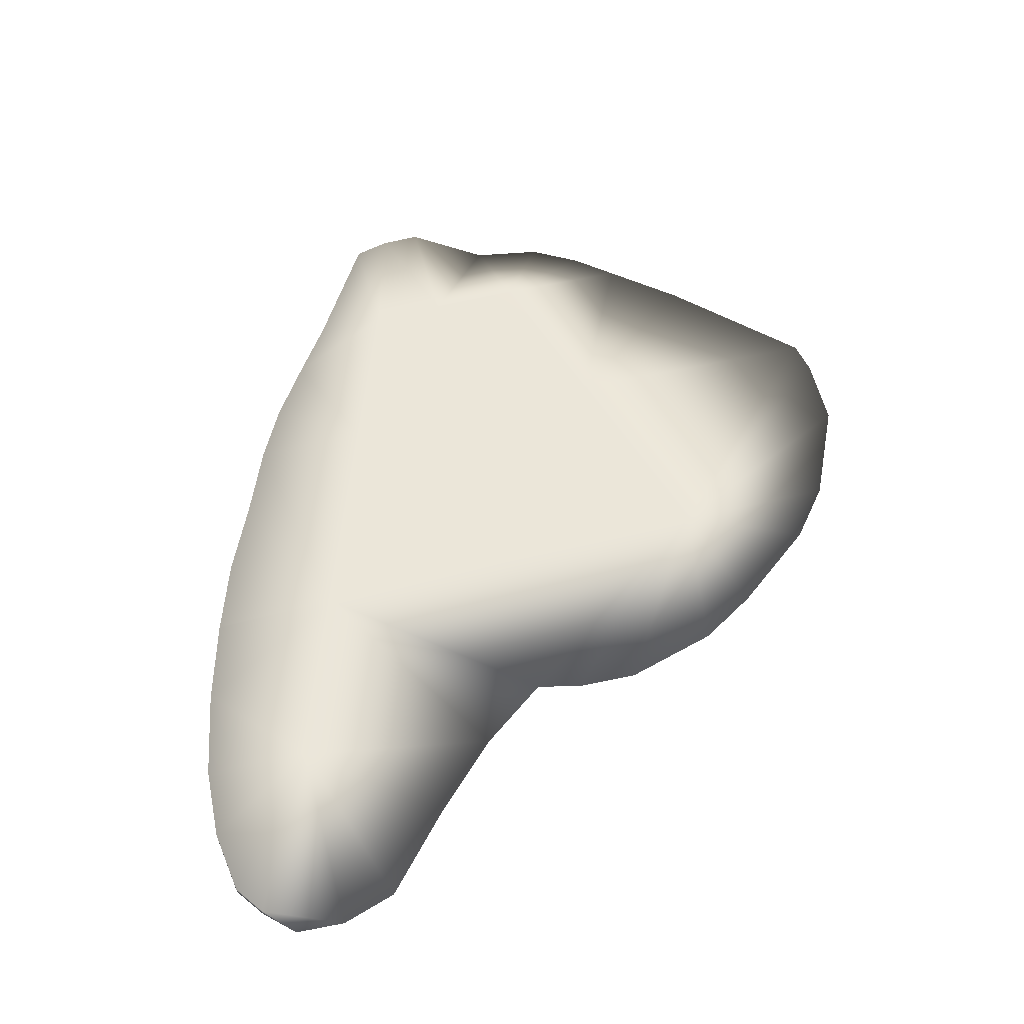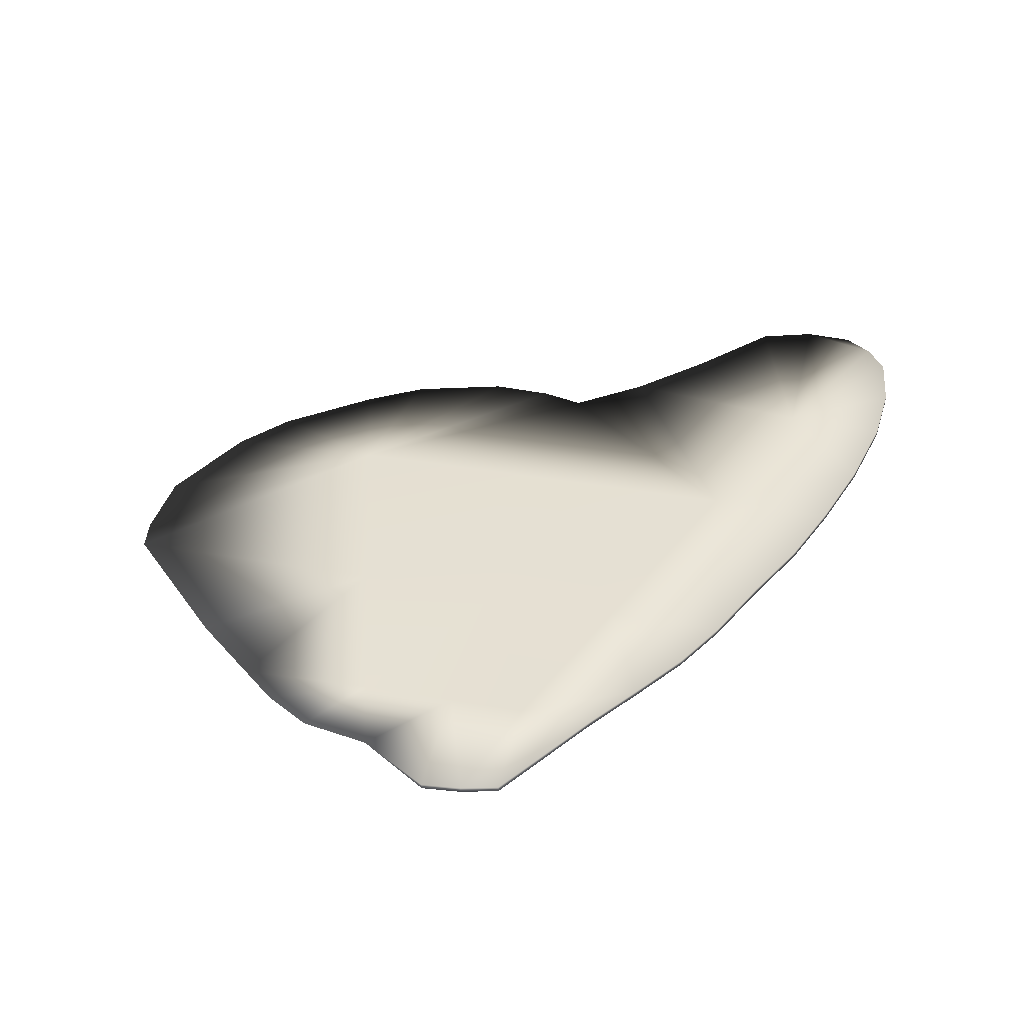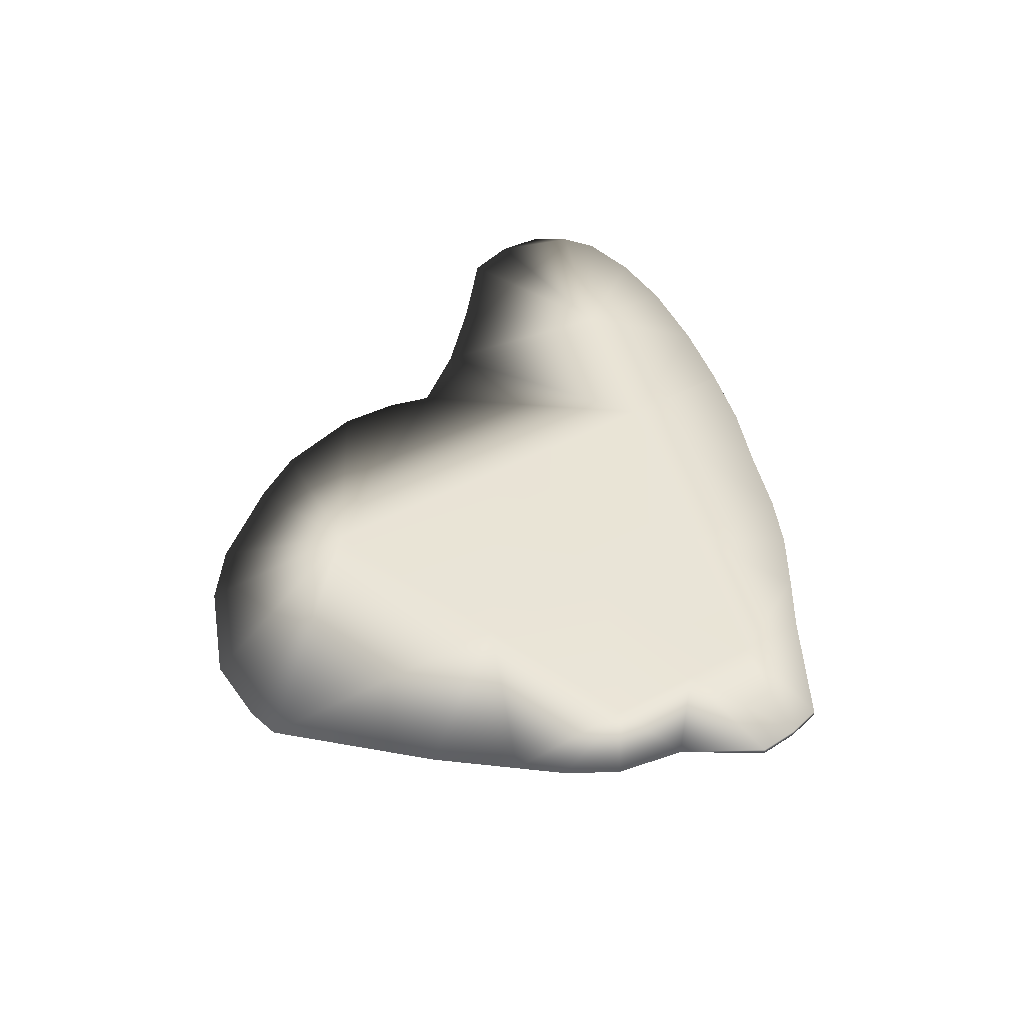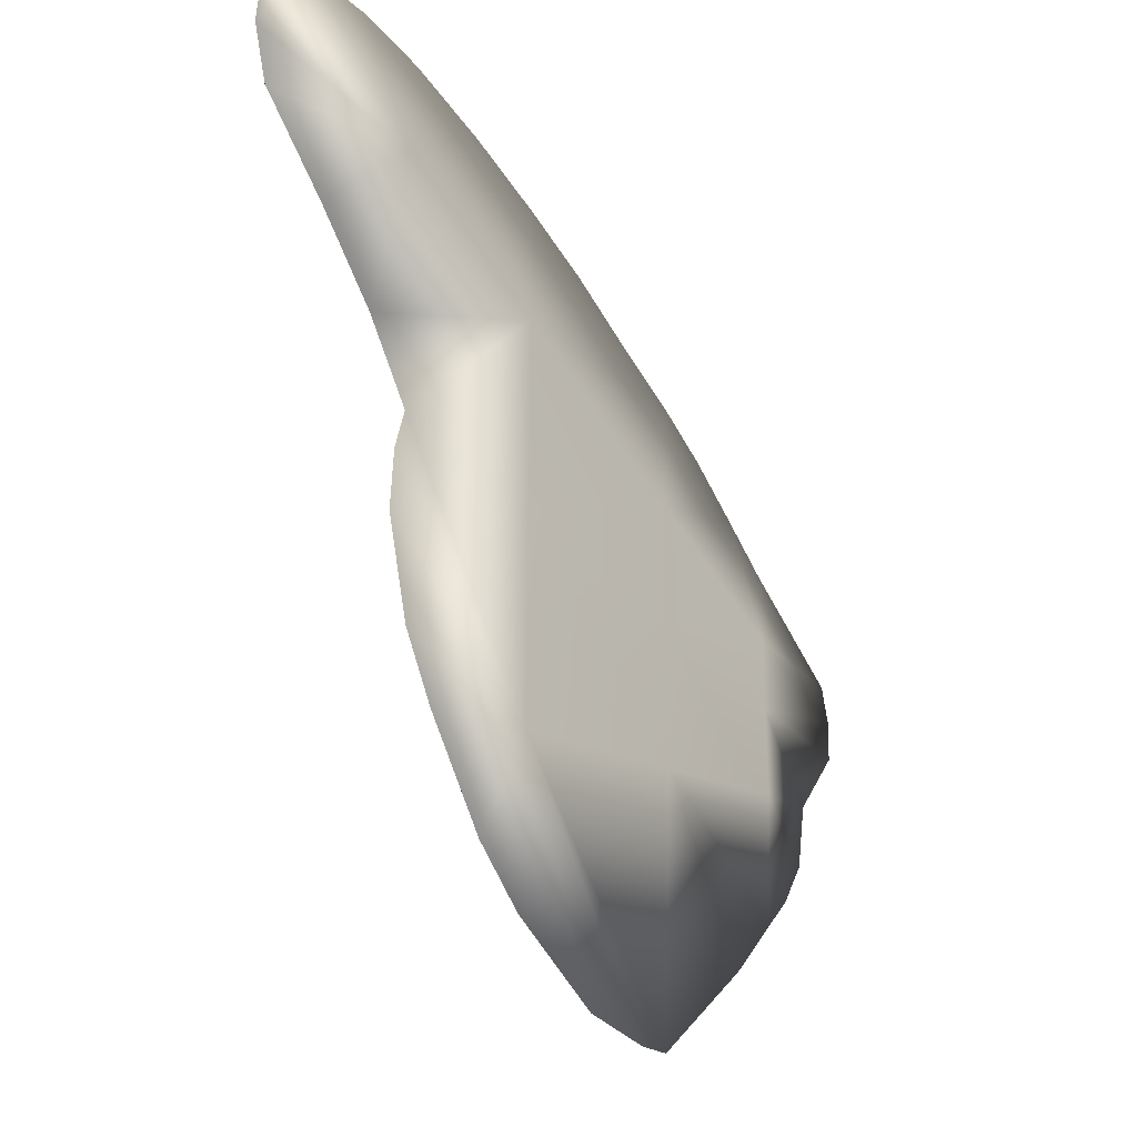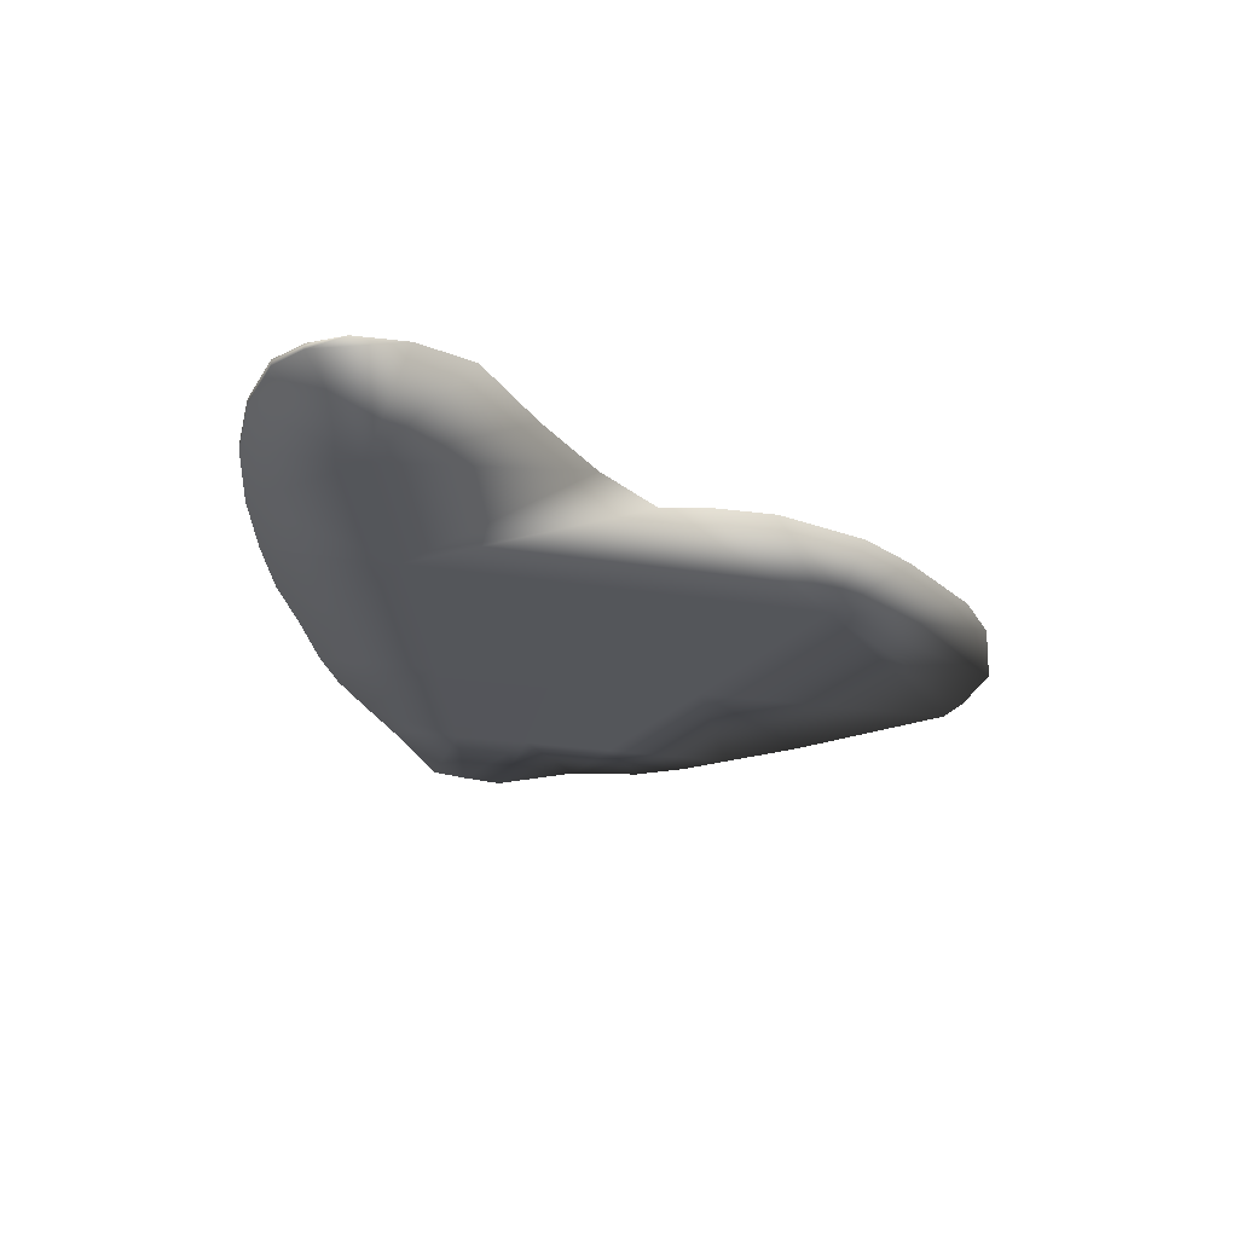
<metadata>
{"format":"obj","ext":"obj","renderer":"f3d","projection":"perspective","resolution":1024,"background":"white","views":[{"elev":58.8,"azim":74.9,"up":"+Y"},{"elev":35.6,"azim":-77.1,"up":"+Y"},{"elev":39.6,"azim":-124.9,"up":"+Y"},{"elev":-32.7,"azim":128.1,"up":"+Z"},{"elev":-22.1,"azim":73.5,"up":"+Y"}]}
</metadata>
<code>
o mon_wing
v 2.706 0.2722 0.3735
v 2.574 0.2854 1.096
v 2.955 0.2863 0.6292
v 2.576 0.2648 1.096
v 0.03614 0.1471 0.1805
v 0.4776 0.167 0.3121
v 0.4797 0.1671 0.03262
v 0.4794 0.1464 0.3121
v 0.03792 0.1265 0.1805
v 0.4815 0.1465 0.03262
v 3.241 0.3024 0.8896
v 3.305 0.306 1.096
v 0.03248 0.1187 0.03409
v 1.098 0.1813 0.5432
v 1.106 0.1818 0.05833
v 0.06873 0.149 0.3146
v 1.096 0.2019 0.5432
v 1.104 0.2024 0.05833
v 0.4774 0.1463 0.5757
v 0.07051 0.1284 0.3146
v 0.03057 0.1386 0.03247
v 0.4757 0.1668 0.5757
v 3.184 0.3199 1.387
v 2.106 0.2383 -1.15
v 1.914 0.2274 -1.309
v 1.91 0.2479 -0.7088
v 1.912 0.2273 -0.7088
v 2.351 0.2521 -0.8313
v 2.477 0.2593 -0.6183
v 1.908 0.2478 0.09143
v 2.52 0.2617 0.1193
v 1.91 0.2272 0.09143
v 3.185 0.2993 1.387
v 3.071 0.2928 1.465
v 3.293 0.3054 1.279
v 2.553 0.2843 1.48
v 2.826 0.2996 1.497
v 2.827 0.2791 1.497
v 3.07 0.3134 1.465
v 2.555 0.2637 1.48
v 1.912 0.2273 1.317
v 1.906 0.227 1.315
v 1.907 0.2271 0.8459
v 1.91 0.2479 1.317
v 2.221 0.2655 1.41
v 1.906 0.2476 0.8459
v 2.223 0.2449 1.41
v 1.904 0.2476 1.315
v 1.629 0.2113 1.215
v 1.088 0.2015 0.9713
v 1.627 0.2319 1.215
v 1.09 0.1809 0.9713
v 0.8842 0.1692 0.8604
v 0.6742 0.1574 0.716
v 0.6724 0.178 0.716
v 0.8824 0.1898 0.8604
v 1.366 0.2172 1.091
v 1.368 0.1966 1.091
v 0.2605 0.134 -0.4882
v 0.3666 0.14 -0.6617
v 0.484 0.1466 -0.3101
v 0.2107 0.1312 -0.2339
v 0.4876 0.1468 -0.8016
v 0.4822 0.1672 -0.3101
v 1.268 0.1909 -1.497
v 1.544 0.2065 -1.486
v 1.141 0.1838 -1.475
v 1.115 0.1823 -0.4864
v 1.114 0.2029 -0.4864
v 2.562 0.2641 -0.04339
v 2.573 0.2647 -0.2712
v 0.6954 0.1586 -1.041
f 1 2 3
f 4 1 3
f 5 6 7
f 8 9 10
f 11 2 12
f 4 11 12
f 3 2 11
f 4 3 11
f 9 13 10
f 14 8 15
f 5 16 6
f 8 10 15
f 6 17 18
f 19 20 8
f 21 5 7
f 20 9 8
f 16 22 6
f 2 23 12
f 24 25 26
f 25 24 27
f 28 24 26
f 24 28 27
f 28 26 29
f 27 28 29
f 30 31 26
f 31 32 27
f 33 34 4
f 12 35 33
f 36 37 2
f 33 4 12
f 35 12 23
f 34 38 4
f 39 23 2
f 38 40 4
f 37 39 2
f 41 42 43
f 44 45 46
f 43 4 47
f 48 44 46
f 43 42 49
f 17 50 46
f 47 41 43
f 48 46 51
f 2 46 45
f 30 46 31
f 43 32 31
f 2 1 46
f 1 4 43
f 36 2 45
f 4 40 47
f 31 46 1
f 43 31 1
f 52 14 43
f 14 53 54
f 17 6 55
f 14 52 53
f 56 17 55
f 54 19 8
f 7 6 18
f 8 14 54
f 22 55 6
f 50 17 56
f 57 51 46
f 49 58 43
f 50 57 46
f 58 52 43
f 18 17 30
f 14 15 32
f 46 30 17
f 32 43 14
f 21 13 5
f 13 9 5
f 40 38 37
f 23 33 35
f 5 9 20
f 20 16 5
f 16 20 22
f 20 19 22
f 36 40 37
f 59 60 61
f 62 13 21
f 60 63 61
f 60 59 64
f 37 38 39
f 38 34 39
f 39 34 33
f 33 23 39
f 22 19 55
f 44 41 47
f 47 45 44
f 51 49 42
f 42 48 51
f 45 47 40
f 40 36 45
f 48 42 41
f 41 44 48
f 58 57 50
f 54 53 56
f 56 53 52
f 19 54 55
f 55 54 56
f 49 51 57
f 50 52 58
f 52 50 56
f 57 58 49
f 65 66 27
f 65 67 26
f 66 25 27
f 66 65 26
f 68 27 32
f 69 18 30
f 67 65 27
f 26 69 30
f 25 66 26
f 31 70 26
f 70 31 27
f 29 26 71
f 27 29 71
f 69 26 67
f 27 68 67
f 71 26 70
f 27 71 70
f 15 68 32
f 62 61 10
f 62 21 7
f 15 10 61
f 64 62 7
f 61 62 59
f 63 60 64
f 13 62 10
f 62 64 59
f 7 18 64
f 67 72 69
f 72 67 68
f 64 69 63
f 68 61 63
f 69 64 18
f 61 68 15
f 72 63 69
f 63 72 68

</code>
